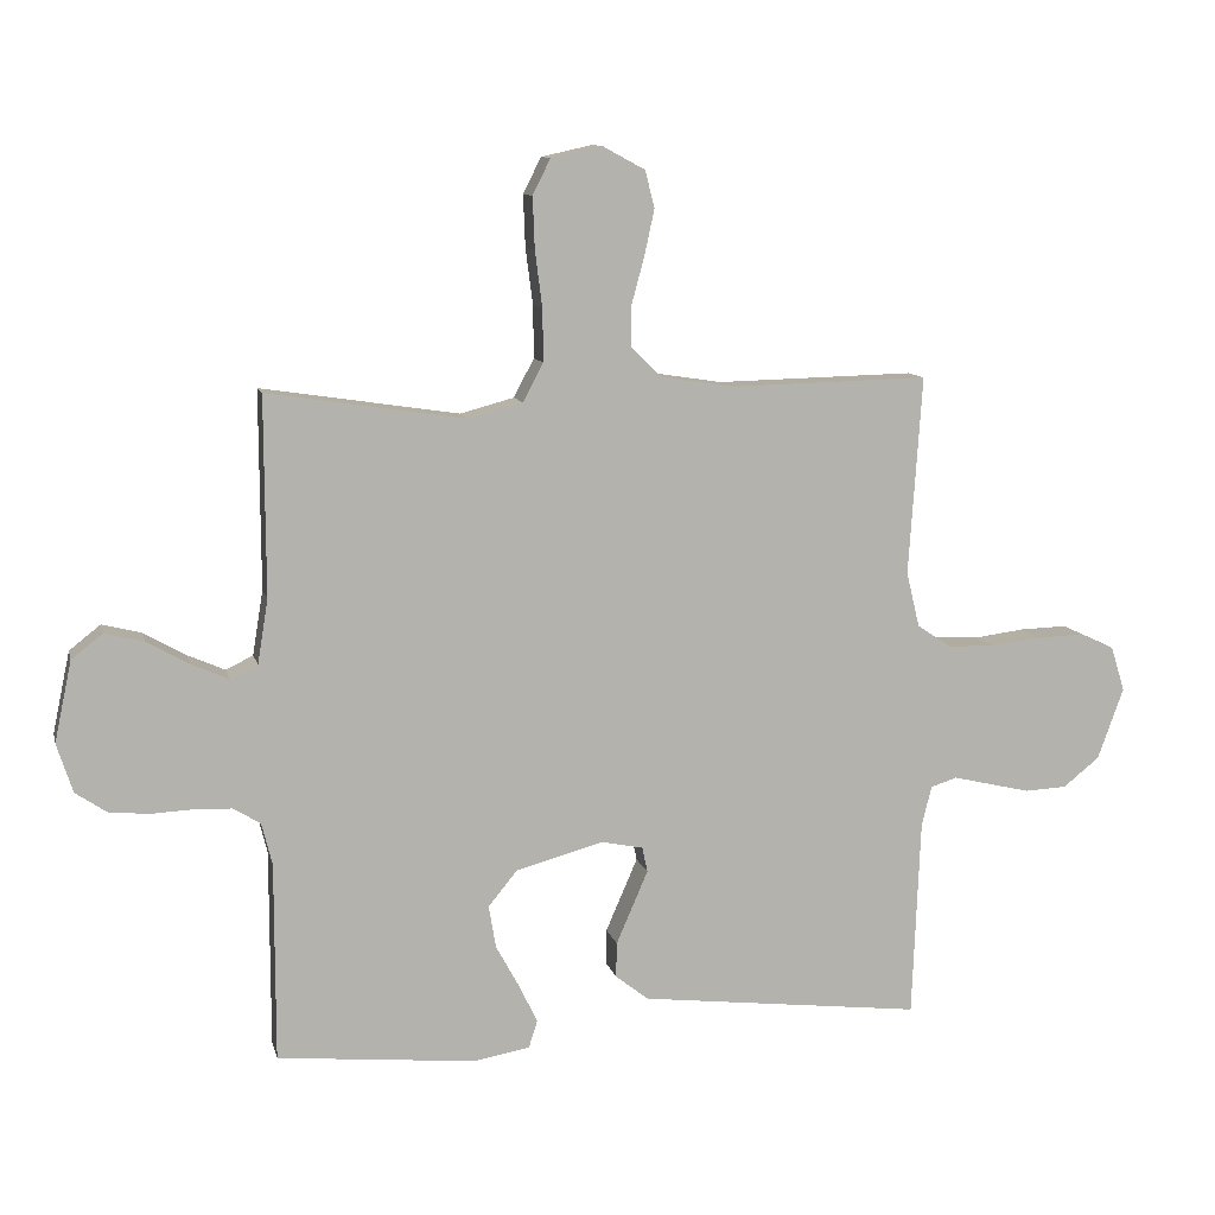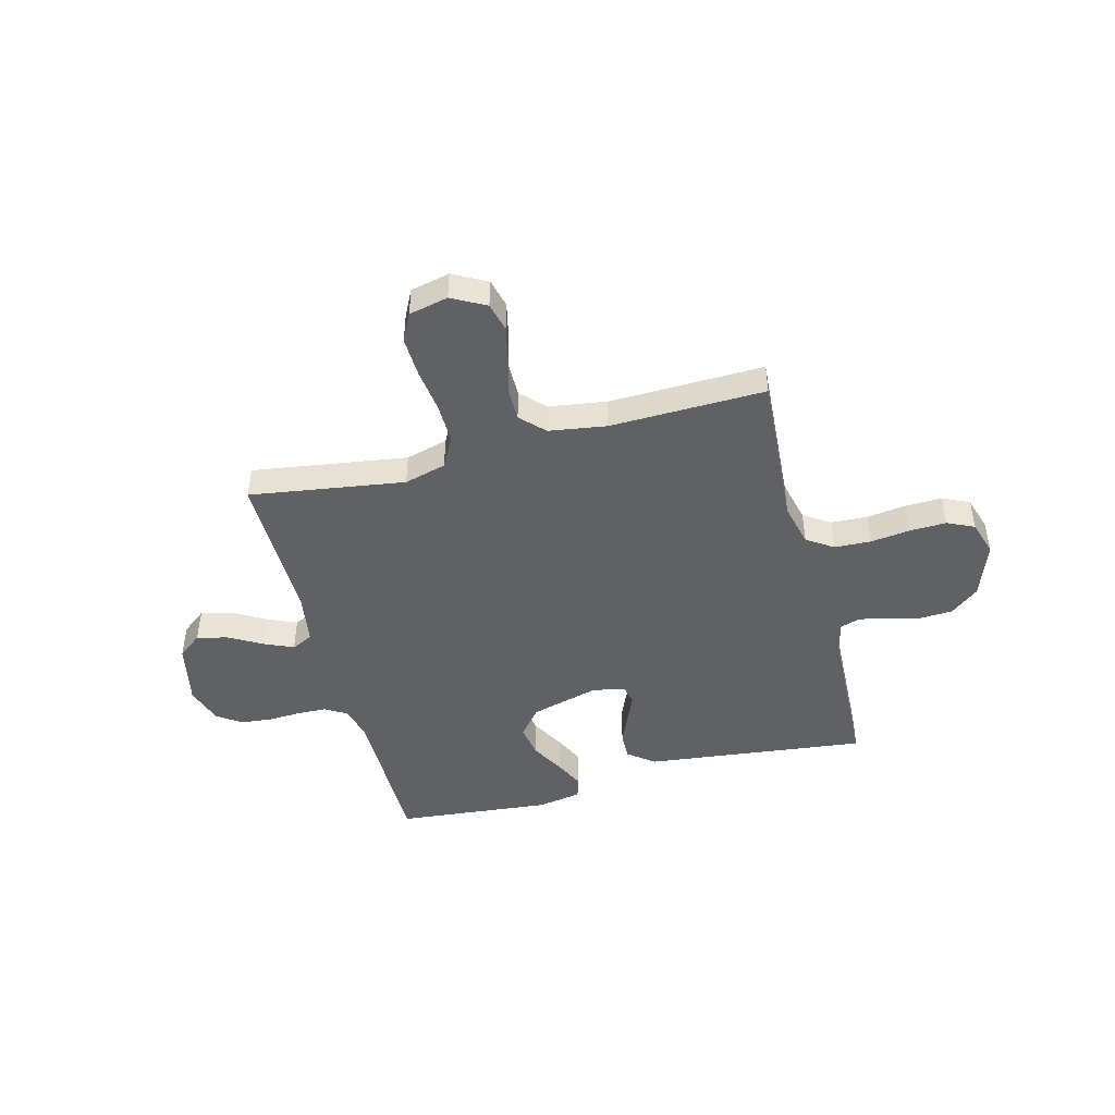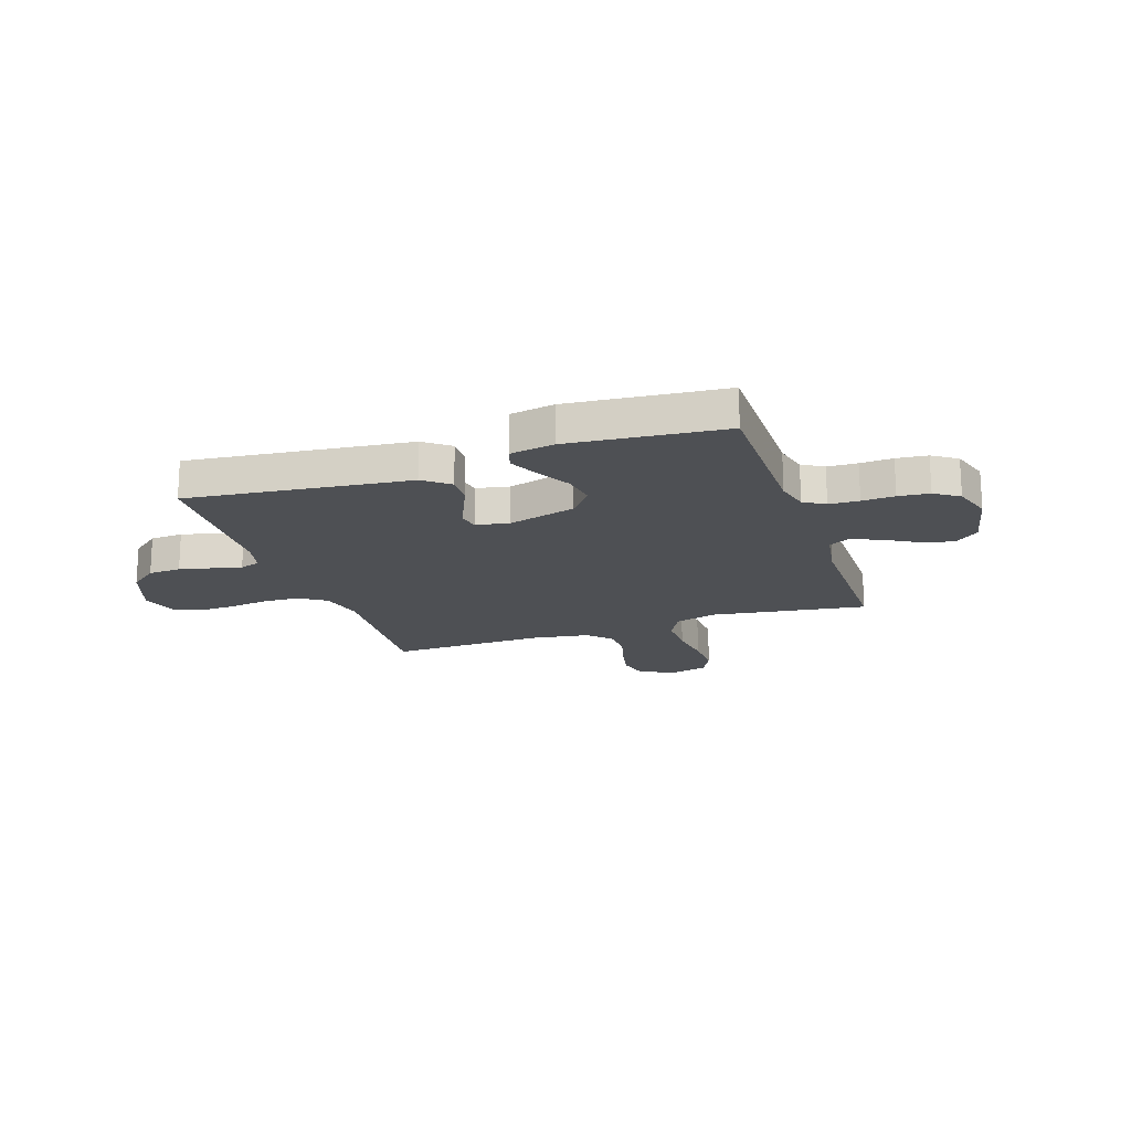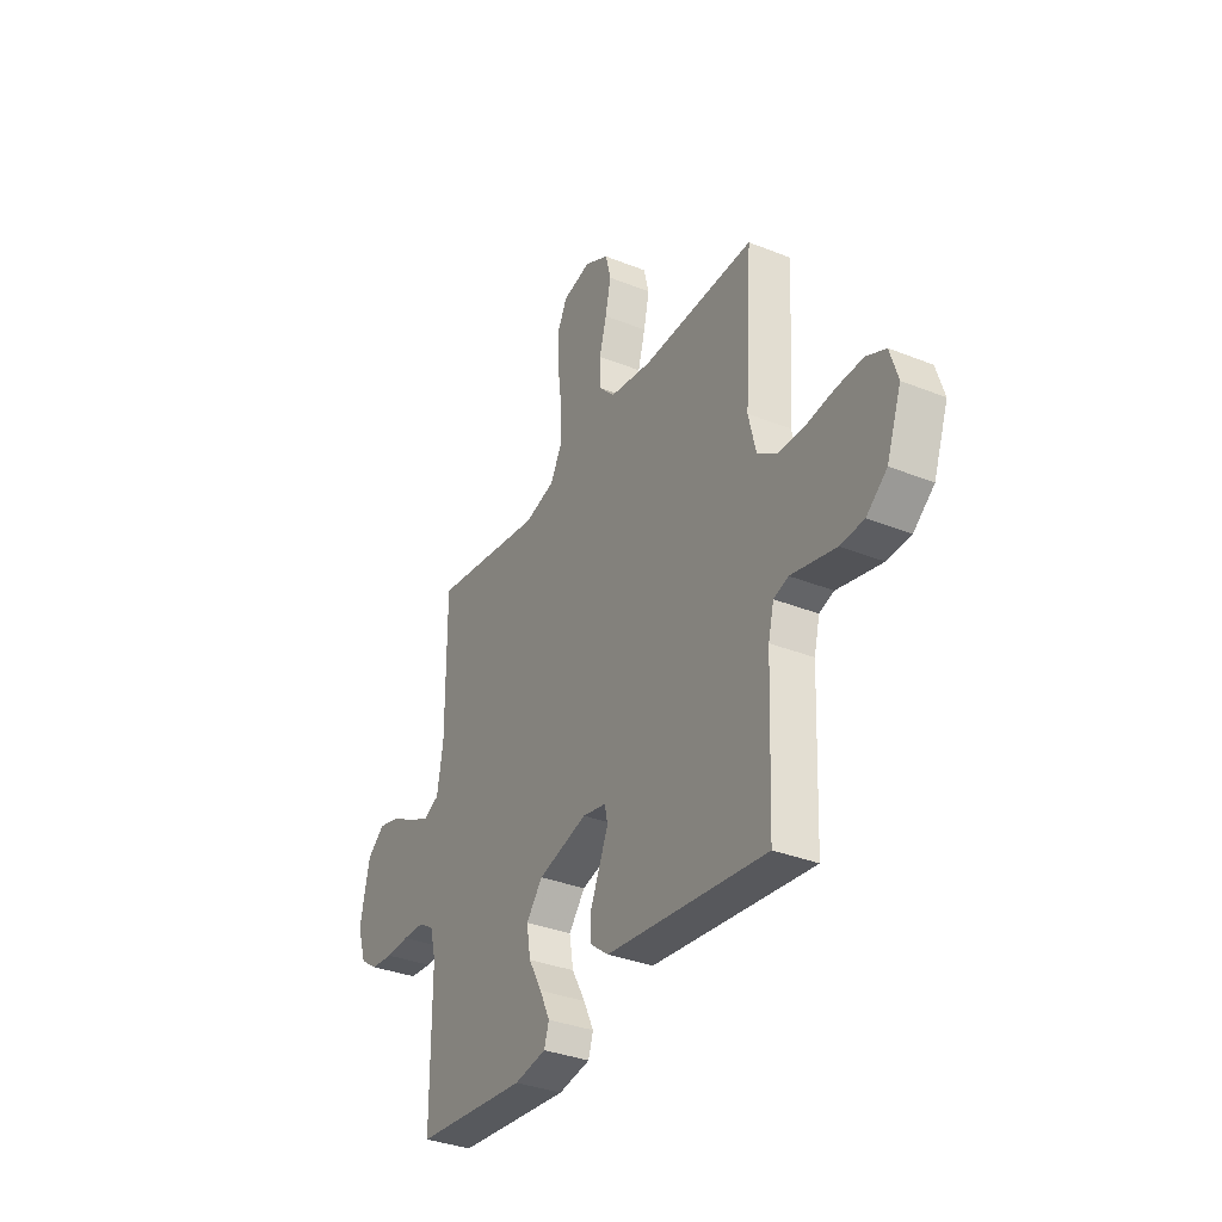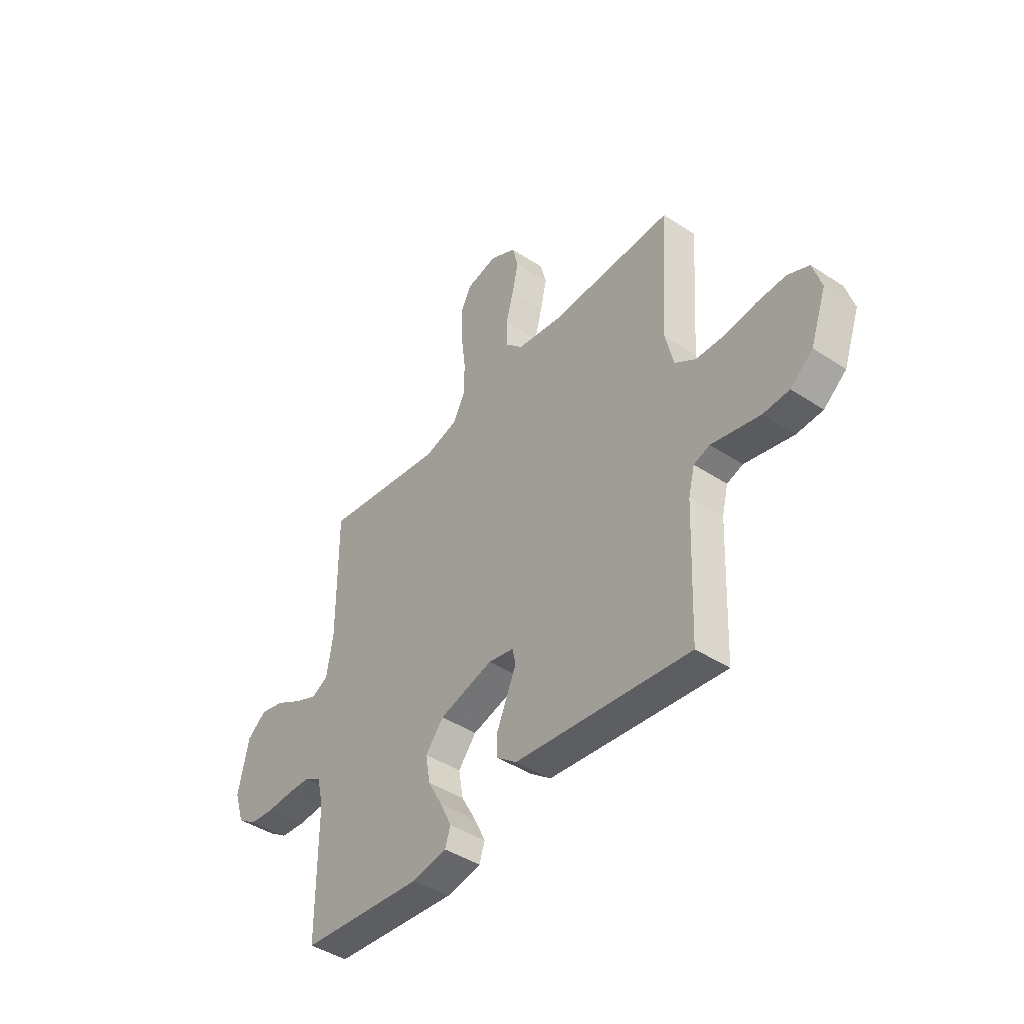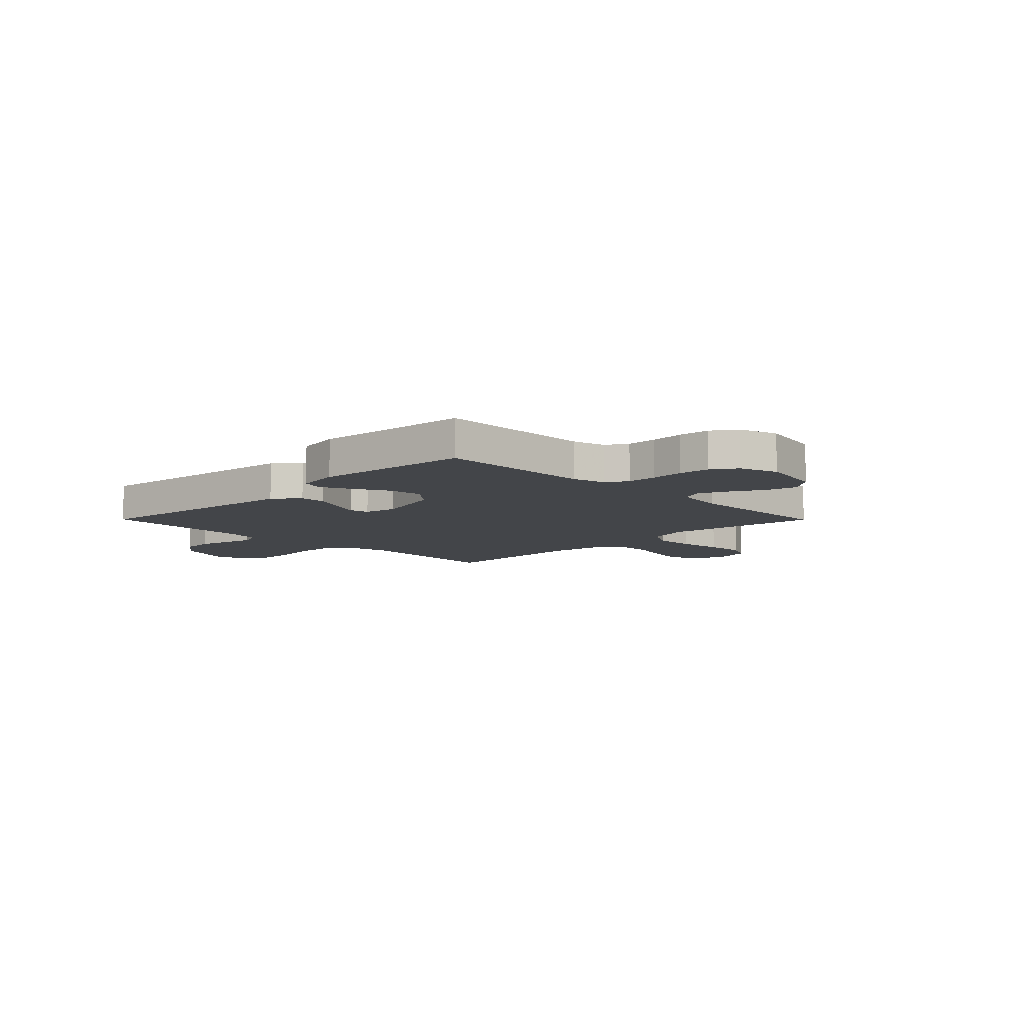
<metadata>
{"format":"obj","ext":"obj","renderer":"f3d","projection":"perspective","resolution":1024,"background":"white","views":[{"elev":10.4,"azim":-13.0,"up":"+Z"},{"elev":-46.0,"azim":14.7,"up":"+Y"},{"elev":-18.5,"azim":-161.2,"up":"+Y"},{"elev":-34.3,"azim":61.7,"up":"+Z"},{"elev":-43.4,"azim":52.2,"up":"+Z"},{"elev":-8.8,"azim":-135.2,"up":"+Y"}]}
</metadata>
<code>
v -0.5 0.07 0.5
v -0.2 0.07 0.455
v -0.119 0.07 0.477
v -0.088 0.07 0.535
v -0.089 0.07 0.614
v -0.1 0.07 0.699
v -0.103 0.07 0.777
v -0.076 0.07 0.831
v 0 0.07 0.848
v 0.065 0.07 0.813
v 0.079 0.07 0.757
v 0.064 0.07 0.688
v 0.045 0.07 0.618
v 0.045 0.07 0.555
v 0.089 0.07 0.51
v 0.2 0.07 0.493
v 0.5 0.07 0.5
v 0.48 0.07 0.2
v 0.5 0.07 0.117
v 0.551 0.07 0.083
v 0.622 0.07 0.08
v 0.698 0.07 0.09
v 0.769 0.07 0.092
v 0.821 0.07 0.068
v 0.842 0.07 0
v 0.803 0.07 -0.108
v 0.748 0.07 -0.152
v 0.685 0.07 -0.155
v 0.621 0.07 -0.14
v 0.566 0.07 -0.127
v 0.527 0.07 -0.14
v 0.512 0.07 -0.2
v 0.5 0.07 -0.5
v 0.2 0.07 -0.465
v 0.072 0.07 -0.45
v 0.022 0.07 -0.411
v 0.023 0.07 -0.358
v 0.048 0.07 -0.3
v 0.071 0.07 -0.247
v 0.063 0.07 -0.209
v 0 0.07 -0.196
v -0.132 0.07 -0.232
v -0.176 0.07 -0.286
v -0.165 0.07 -0.351
v -0.129 0.07 -0.416
v -0.102 0.07 -0.473
v -0.115 0.07 -0.514
v -0.2 0.07 -0.529
v -0.5 0.07 -0.5
v -0.5 0.07 -0.2
v -0.516 0.07 -0.136
v -0.557 0.07 -0.111
v -0.615 0.07 -0.109
v -0.678 0.07 -0.112
v -0.738 0.07 -0.106
v -0.785 0.07 -0.074
v -0.809 0.07 0
v -0.783 0.07 0.122
v -0.736 0.07 0.159
v -0.676 0.07 0.144
v -0.613 0.07 0.108
v -0.556 0.07 0.083
v -0.515 0.07 0.103
v -0.499 0.07 0.2
v -0.5 0 0.5
v -0.2 0 0.455
v -0.119 0 0.477
v -0.088 0 0.535
v -0.089 0 0.614
v -0.1 0 0.699
v -0.103 0 0.777
v -0.076 0 0.831
v 0 0 0.848
v 0.065 0 0.813
v 0.079 0 0.757
v 0.064 0 0.688
v 0.045 0 0.618
v 0.045 0 0.555
v 0.089 0 0.51
v 0.2 0 0.493
v 0.5 0 0.5
v 0.48 0 0.2
v 0.5 0 0.117
v 0.551 0 0.083
v 0.622 0 0.08
v 0.698 0 0.09
v 0.769 0 0.092
v 0.821 0 0.068
v 0.842 0 0
v 0.803 0 -0.108
v 0.748 0 -0.152
v 0.685 0 -0.155
v 0.621 0 -0.14
v 0.566 0 -0.127
v 0.527 0 -0.14
v 0.512 0 -0.2
v 0.5 0 -0.5
v 0.2 0 -0.465
v 0.072 0 -0.45
v 0.022 0 -0.411
v 0.023 0 -0.358
v 0.048 0 -0.3
v 0.071 0 -0.247
v 0.063 0 -0.209
v 0 0 -0.196
v -0.132 0 -0.232
v -0.176 0 -0.286
v -0.165 0 -0.351
v -0.129 0 -0.416
v -0.102 0 -0.473
v -0.115 0 -0.514
v -0.2 0 -0.529
v -0.5 0 -0.5
v -0.5 0 -0.2
v -0.516 0 -0.136
v -0.557 0 -0.111
v -0.615 0 -0.109
v -0.678 0 -0.112
v -0.738 0 -0.106
v -0.785 0 -0.074
v -0.809 0 0
v -0.783 0 0.122
v -0.736 0 0.159
v -0.676 0 0.144
v -0.613 0 0.108
v -0.556 0 0.083
v -0.515 0 0.103
v -0.499 0 0.2
f 59 60 61
f 58 59 61
f 57 58 61
f 56 57 61
f 55 56 61
f 54 55 61
f 53 54 61
f 52 53 61 62
f 51 52 62 63
f 48 49 50
f 47 48 50
f 46 47 50
f 45 46 50
f 44 45 50
f 51 63 64
f 50 51 64
f 44 50 64
f 43 44 64
f 37 38 39
f 36 37 39
f 35 36 39
f 34 35 39
f 33 34 39
f 32 33 39
f 31 32 39 40
f 30 31 40 41
f 28 29 30
f 27 28 30
f 26 27 30
f 25 26 30
f 24 25 30
f 23 24 30
f 22 23 30
f 21 22 30
f 20 21 30 41
f 16 17 18
f 15 16 18 19
f 11 12 13
f 10 11 13
f 9 10 13
f 8 9 13
f 7 8 13
f 6 7 13
f 5 6 13
f 4 5 13 14
f 3 4 14 15
f 64 1 2
f 43 64 2
f 42 43 2
f 42 2 3
f 41 42 3
f 20 41 3
f 19 20 3
f 3 15 19
f 125 124 123
f 125 123 122
f 125 122 121
f 125 121 120
f 125 120 119
f 125 119 118
f 125 118 117
f 126 125 117 116
f 127 126 116 115
f 114 113 112
f 114 112 111
f 114 111 110
f 114 110 109
f 114 109 108
f 128 127 115
f 128 115 114
f 128 114 108
f 128 108 107
f 103 102 101
f 103 101 100
f 103 100 99
f 103 99 98
f 103 98 97
f 103 97 96
f 104 103 96 95
f 105 104 95 94
f 94 93 92
f 94 92 91
f 94 91 90
f 94 90 89
f 94 89 88
f 94 88 87
f 94 87 86
f 94 86 85
f 105 94 85 84
f 82 81 80
f 83 82 80 79
f 77 76 75
f 77 75 74
f 77 74 73
f 77 73 72
f 77 72 71
f 77 71 70
f 77 70 69
f 78 77 69 68
f 79 78 68 67
f 66 65 128
f 66 128 107
f 66 107 106
f 67 66 106
f 67 106 105
f 67 105 84
f 67 84 83
f 83 79 67
f 1 65 66 2
f 2 66 67 3
f 3 67 68 4
f 4 68 69 5
f 5 69 70 6
f 6 70 71 7
f 7 71 72 8
f 8 72 73 9
f 9 73 74 10
f 10 74 75 11
f 11 75 76 12
f 12 76 77 13
f 13 77 78 14
f 14 78 79 15
f 15 79 80 16
f 16 80 81 17
f 17 81 82 18
f 18 82 83 19
f 19 83 84 20
f 20 84 85 21
f 21 85 86 22
f 22 86 87 23
f 23 87 88 24
f 24 88 89 25
f 25 89 90 26
f 26 90 91 27
f 27 91 92 28
f 28 92 93 29
f 29 93 94 30
f 30 94 95 31
f 31 95 96 32
f 32 96 97 33
f 33 97 98 34
f 34 98 99 35
f 35 99 100 36
f 36 100 101 37
f 37 101 102 38
f 38 102 103 39
f 39 103 104 40
f 40 104 105 41
f 41 105 106 42
f 42 106 107 43
f 43 107 108 44
f 44 108 109 45
f 45 109 110 46
f 46 110 111 47
f 47 111 112 48
f 48 112 113 49
f 49 113 114 50
f 50 114 115 51
f 51 115 116 52
f 52 116 117 53
f 53 117 118 54
f 54 118 119 55
f 55 119 120 56
f 56 120 121 57
f 57 121 122 58
f 58 122 123 59
f 59 123 124 60
f 60 124 125 61
f 61 125 126 62
f 62 126 127 63
f 63 127 128 64
f 64 128 65 1

</code>
